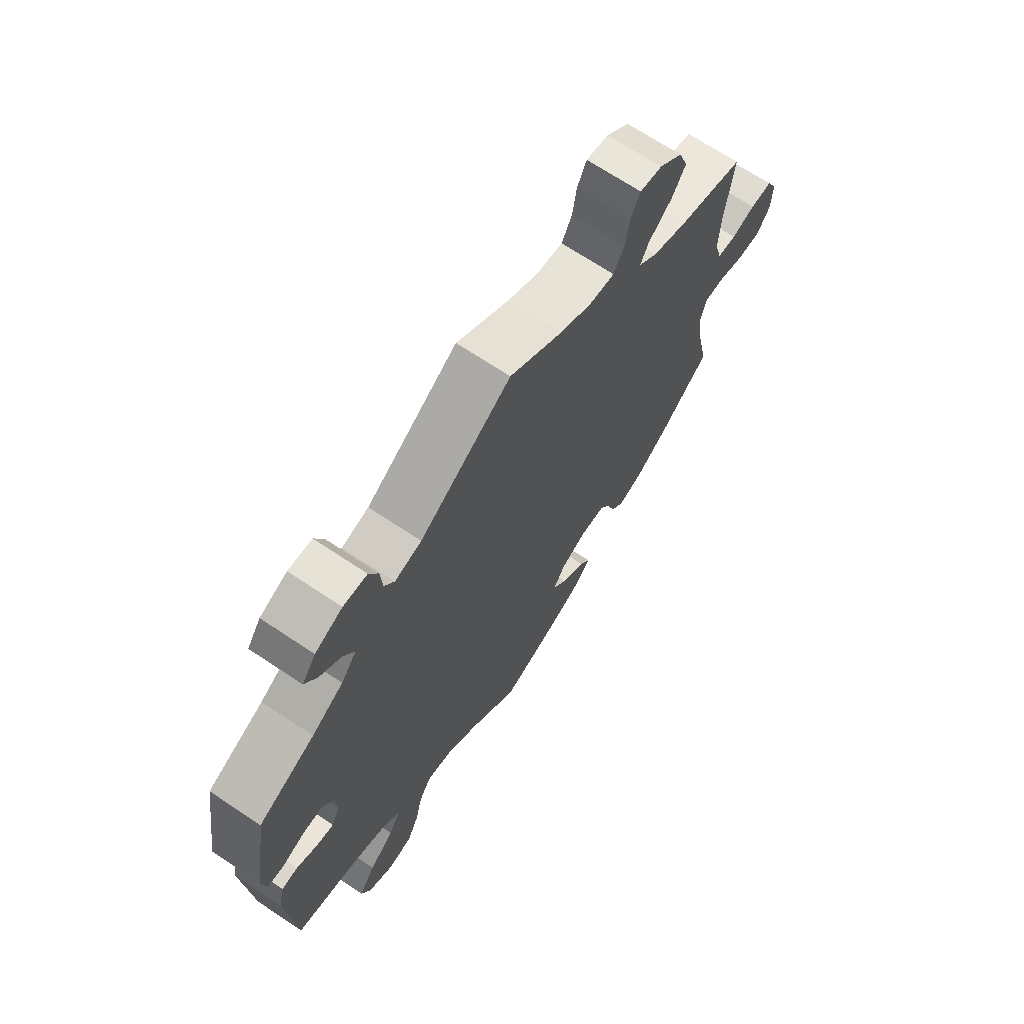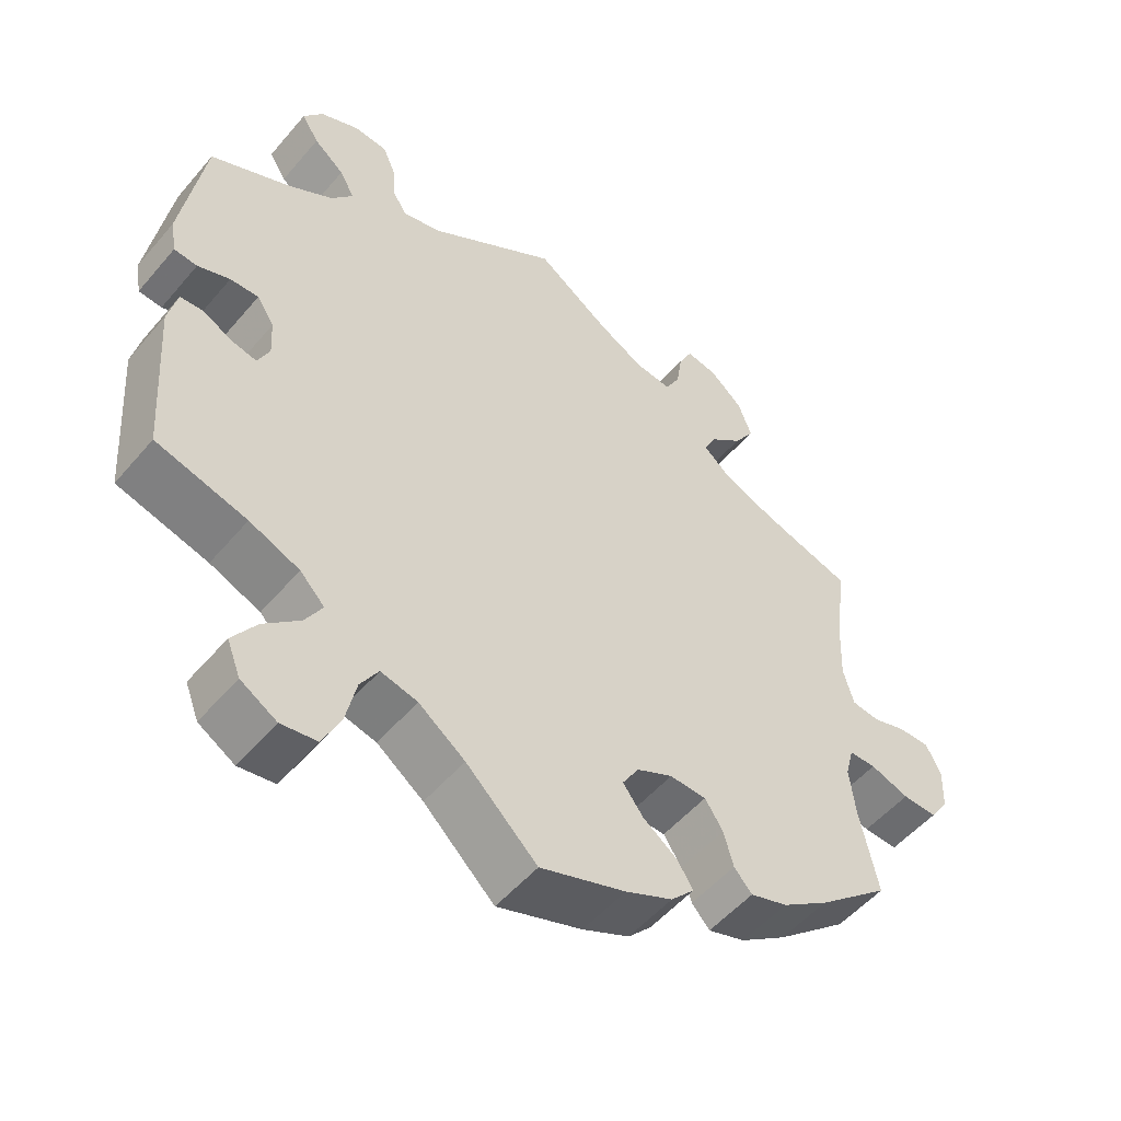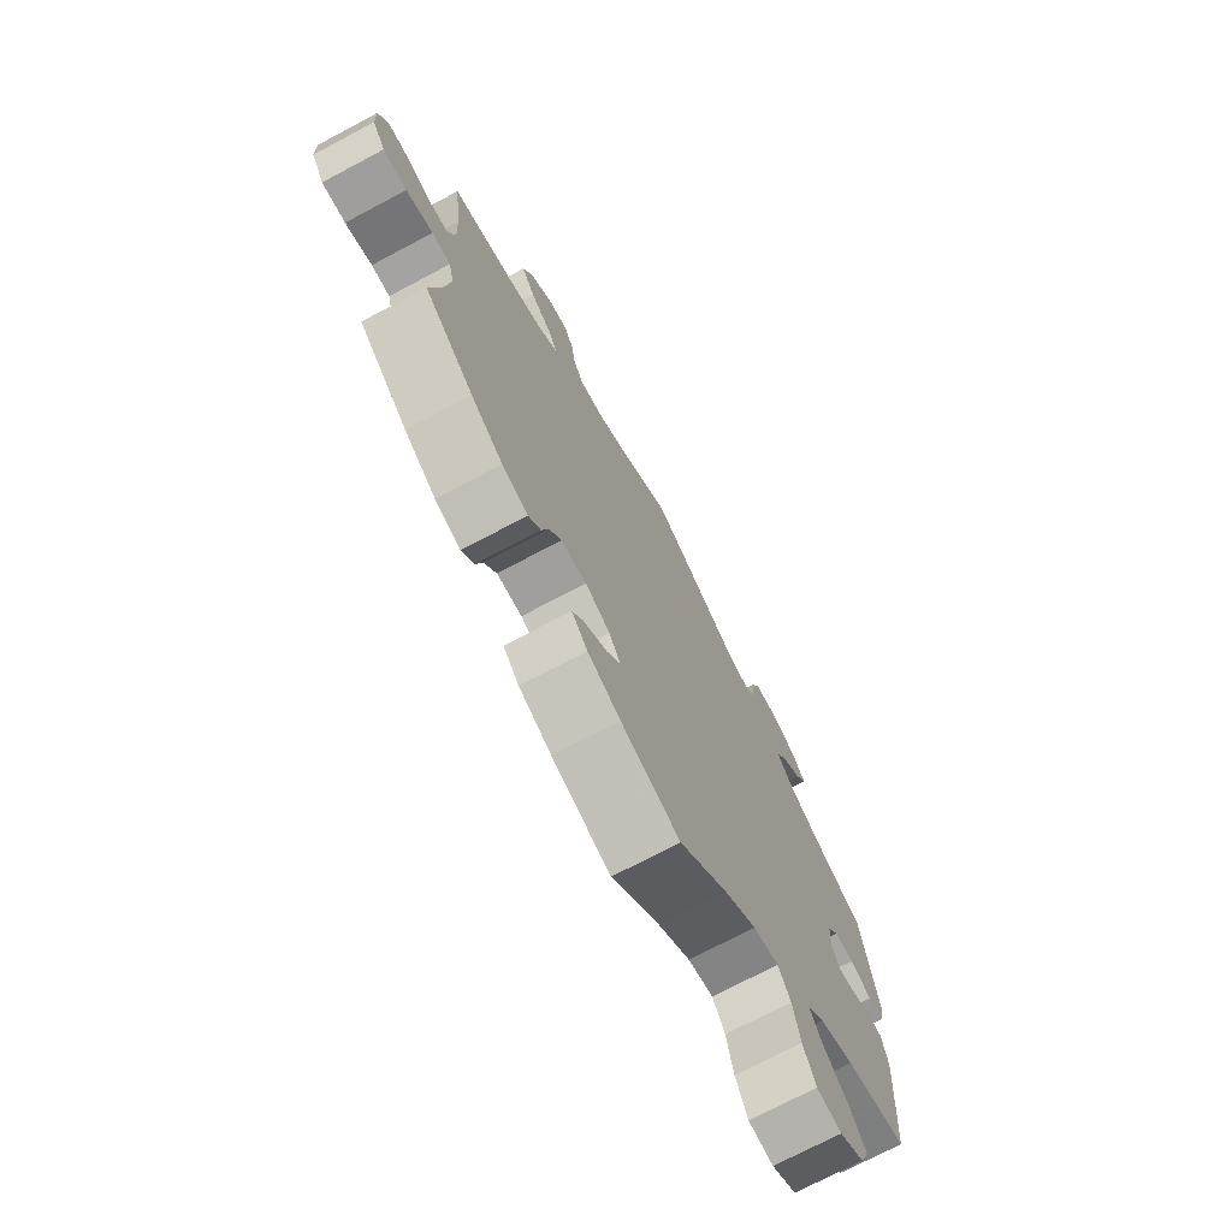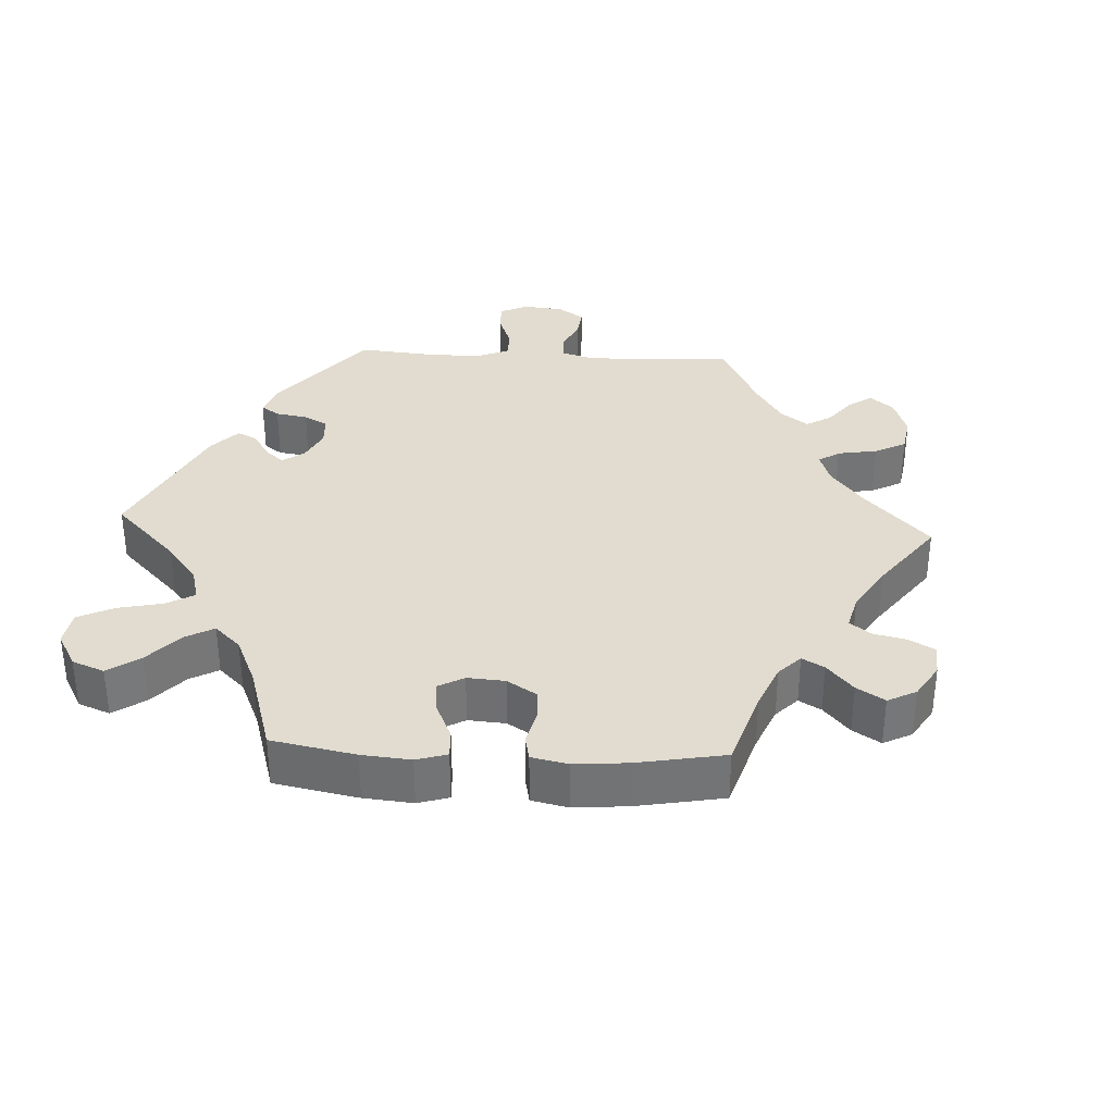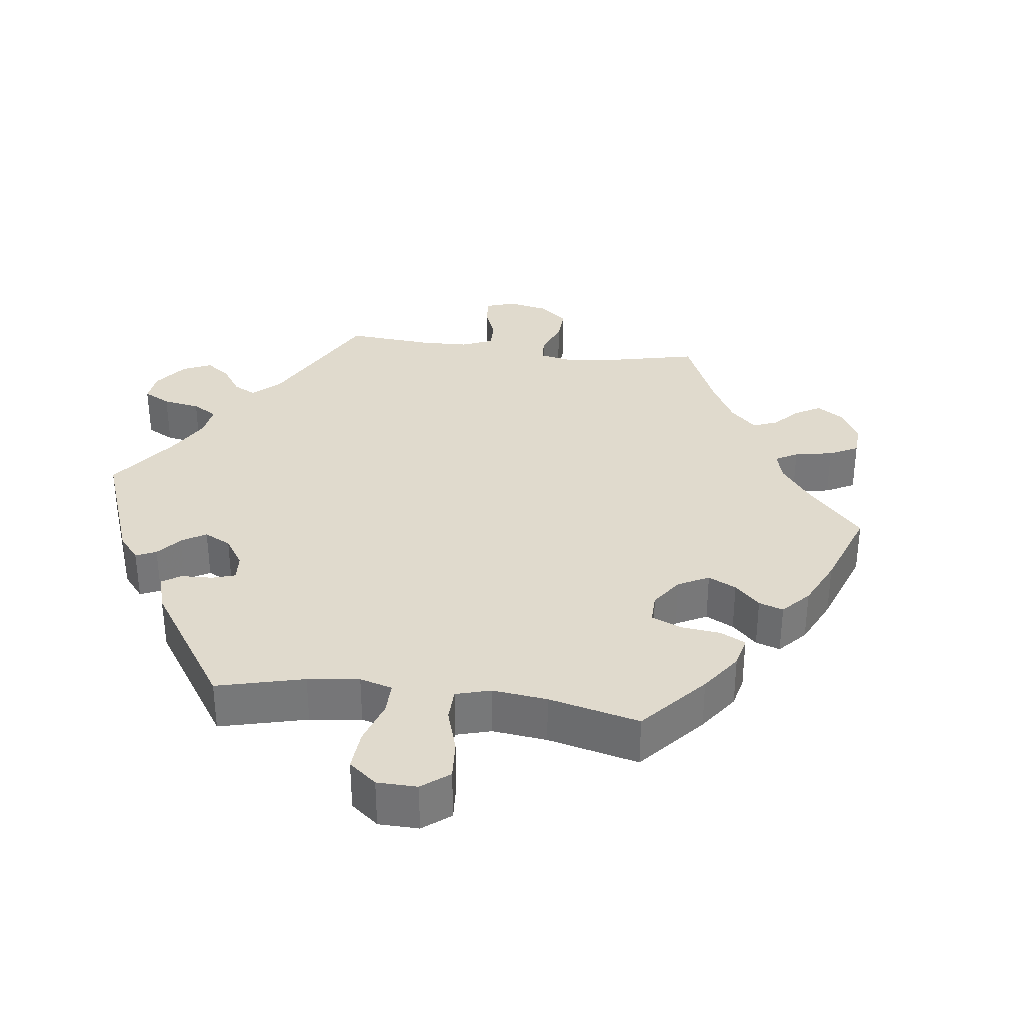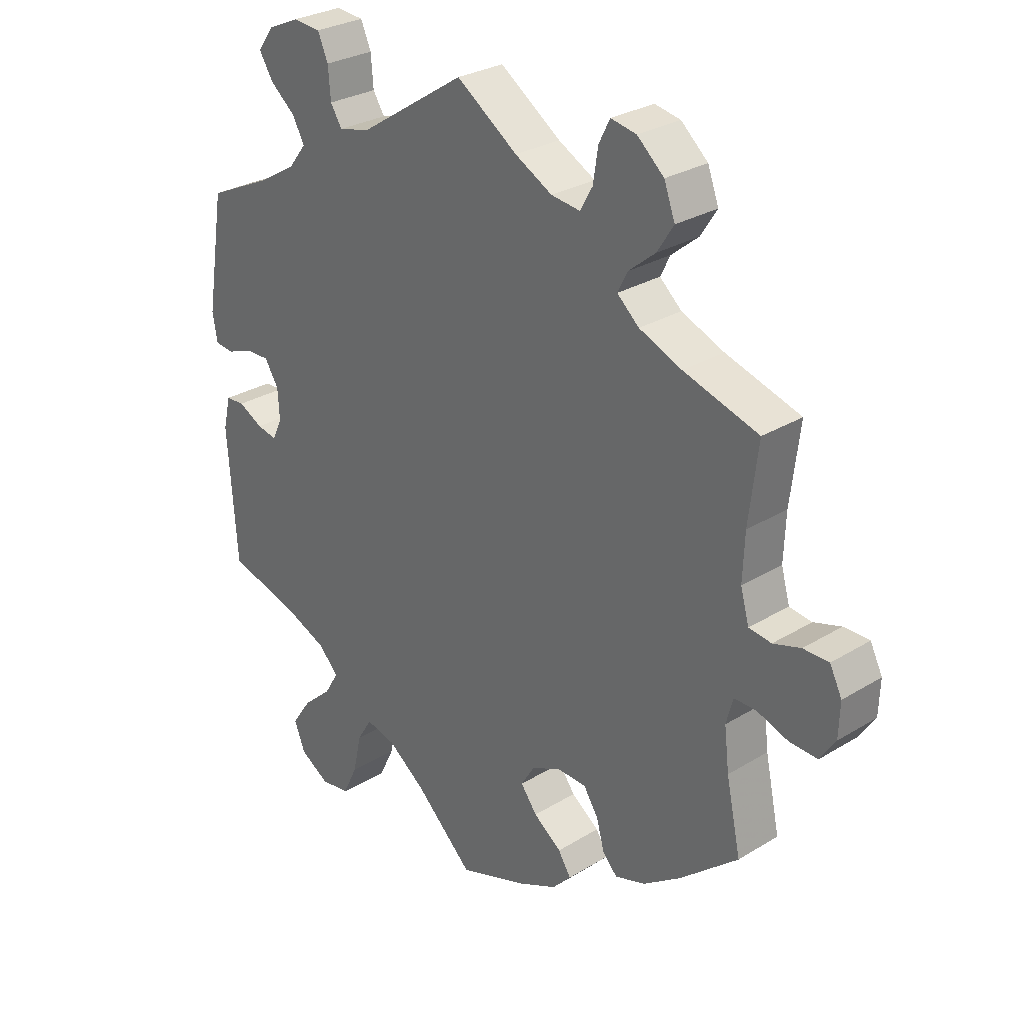
<metadata>
{"format":"obj","ext":"obj","renderer":"f3d","projection":"perspective","resolution":1024,"background":"white","views":[{"elev":69.1,"azim":123.7,"up":"+Z"},{"elev":-52.4,"azim":140.9,"up":"+Z"},{"elev":-73.1,"azim":-62.1,"up":"+Z"},{"elev":34.3,"azim":-147.1,"up":"+Y"},{"elev":33.1,"azim":157.5,"up":"+Y"},{"elev":28.5,"azim":-132.6,"up":"+Z"}]}
</metadata>
<code>
v -0.113 0.07 -0.539
v -0.176 0.07 -0.51
v -0.207 0.07 -0.477
v -0.186 0.07 -0.444
v -0.14 0.07 -0.41
v -0.113 0.07 -0.374
v -0.135 0.07 -0.338
v -0.183 0.07 -0.315
v -0.232 0.07 -0.317
v -0.256 0.07 -0.354
v -0.269 0.07 -0.401
v -0.293 0.07 -0.428
v -0.343 0.07 -0.412
v -0.405 0.07 -0.369
v -0.501 0.07 -0.288
v -0.477 0.07 -0.175
v -0.469 0.07 -0.107
v -0.48 0.07 -0.065
v -0.516 0.07 -0.065
v -0.568 0.07 -0.083
v -0.614 0.07 -0.085
v -0.639 0.07 -0.047
v -0.641 0.07 0.009
v -0.621 0.07 0.049
v -0.579 0.07 0.049
v -0.534 0.07 0.035
v -0.497 0.07 0.04
v -0.483 0.07 0.09
v -0.486 0.07 0.165
v -0.501 0.07 0.289
v -0.378 0.07 0.327
v -0.308 0.07 0.356
v -0.272 0.07 0.388
v -0.288 0.07 0.42
v -0.332 0.07 0.456
v -0.359 0.07 0.498
v -0.341 0.07 0.547
v -0.297 0.07 0.586
v -0.255 0.07 0.594
v -0.237 0.07 0.558
v -0.229 0.07 0.506
v -0.209 0.07 0.47
v -0.161 0.07 0.476
v -0.1 0.07 0.509
v 0 0.07 0.578
v 0.174 0.07 0.466
v 0.225 0.07 0.454
v 0.244 0.07 0.484
v 0.248 0.07 0.534
v 0.265 0.07 0.573
v 0.31 0.07 0.577
v 0.362 0.07 0.554
v 0.388 0.07 0.518
v 0.365 0.07 0.481
v 0.324 0.07 0.447
v 0.304 0.07 0.411
v 0.333 0.07 0.374
v 0.393 0.07 0.338
v 0.5 0.07 0.289
v 0.53 0.07 0.103
v 0.522 0.07 0.057
v 0.491 0.07 0.054
v 0.448 0.07 0.07
v 0.41 0.07 0.071
v 0.387 0.07 0.035
v 0.384 0.07 -0.015
v 0.4 0.07 -0.049
v 0.433 0.07 -0.042
v 0.473 0.07 -0.021
v 0.504 0.07 -0.023
v 0.516 0.07 -0.075
v 0.501 0.07 -0.289
v 0.38 0.07 -0.323
v 0.313 0.07 -0.351
v 0.28 0.07 -0.385
v 0.303 0.07 -0.424
v 0.351 0.07 -0.467
v 0.383 0.07 -0.514
v 0.365 0.07 -0.56
v 0.317 0.07 -0.589
v 0.269 0.07 -0.582
v 0.245 0.07 -0.532
v 0.231 0.07 -0.469
v 0.207 0.07 -0.43
v 0.158 0.07 -0.442
v 0.096 0.07 -0.488
v 0.001 0.07 -0.578
v -0.113 0 -0.539
v -0.176 0 -0.51
v -0.207 0 -0.477
v -0.186 0 -0.444
v -0.14 0 -0.41
v -0.113 0 -0.374
v -0.135 0 -0.338
v -0.183 0 -0.315
v -0.232 0 -0.317
v -0.256 0 -0.354
v -0.269 0 -0.401
v -0.293 0 -0.428
v -0.343 0 -0.412
v -0.405 0 -0.369
v -0.501 0 -0.288
v -0.477 0 -0.175
v -0.469 0 -0.107
v -0.48 0 -0.065
v -0.516 0 -0.065
v -0.568 0 -0.083
v -0.614 0 -0.085
v -0.639 0 -0.047
v -0.641 0 0.009
v -0.621 0 0.049
v -0.579 0 0.049
v -0.534 0 0.035
v -0.497 0 0.04
v -0.483 0 0.09
v -0.486 0 0.165
v -0.501 0 0.289
v -0.378 0 0.327
v -0.308 0 0.356
v -0.272 0 0.388
v -0.288 0 0.42
v -0.332 0 0.456
v -0.359 0 0.498
v -0.341 0 0.547
v -0.297 0 0.586
v -0.255 0 0.594
v -0.237 0 0.558
v -0.229 0 0.506
v -0.209 0 0.47
v -0.161 0 0.476
v -0.1 0 0.509
v 0 0 0.578
v 0.174 0 0.466
v 0.225 0 0.454
v 0.244 0 0.484
v 0.248 0 0.534
v 0.265 0 0.573
v 0.31 0 0.577
v 0.362 0 0.554
v 0.388 0 0.518
v 0.365 0 0.481
v 0.324 0 0.447
v 0.304 0 0.411
v 0.333 0 0.374
v 0.393 0 0.338
v 0.5 0 0.289
v 0.53 0 0.103
v 0.522 0 0.057
v 0.491 0 0.054
v 0.448 0 0.07
v 0.41 0 0.071
v 0.387 0 0.035
v 0.384 0 -0.015
v 0.4 0 -0.049
v 0.433 0 -0.042
v 0.473 0 -0.021
v 0.504 0 -0.023
v 0.516 0 -0.075
v 0.501 0 -0.289
v 0.38 0 -0.323
v 0.313 0 -0.351
v 0.28 0 -0.385
v 0.303 0 -0.424
v 0.351 0 -0.467
v 0.383 0 -0.514
v 0.365 0 -0.56
v 0.317 0 -0.589
v 0.269 0 -0.582
v 0.245 0 -0.532
v 0.231 0 -0.469
v 0.207 0 -0.43
v 0.158 0 -0.442
v 0.096 0 -0.488
v 0.001 0 -0.578
f 86 87 1 2
f 85 86 2 3
f 84 85 3 4
f 80 81 82 83
f 80 83 84
f 79 80 84
f 76 77 78 79
f 75 76 79 84
f 74 75 84 4
f 70 71 72 73
f 68 69 70 73
f 67 68 73 74
f 66 67 74
f 65 66 74
f 60 61 62 63
f 58 59 60 63
f 57 58 63 64
f 56 57 64 65
f 52 53 54 55
f 52 55 56
f 51 52 56
f 48 49 50 51
f 47 48 51 56
f 46 47 56 65
f 44 45 46 65
f 38 39 40 41
f 38 41 42
f 37 38 42
f 34 35 36 37
f 33 34 37 42
f 29 30 31
f 28 29 31 32
f 27 28 32 33
f 23 24 25 26
f 23 26 27
f 22 23 27
f 19 20 21 22
f 18 19 22 27
f 17 18 27 33
f 13 14 15 16
f 10 11 12 13
f 9 10 13 16
f 8 9 16 17
f 74 4 5
f 74 5 6
f 43 44 65 74
f 43 74 6 7
f 17 33 42 43
f 7 8 17 43
f 89 88 174 173
f 90 89 173 172
f 91 90 172 171
f 170 169 168 167
f 171 170 167
f 171 167 166
f 166 165 164 163
f 171 166 163 162
f 91 171 162 161
f 160 159 158 157
f 160 157 156 155
f 161 160 155 154
f 161 154 153
f 161 153 152
f 150 149 148 147
f 150 147 146 145
f 151 150 145 144
f 152 151 144 143
f 142 141 140 139
f 143 142 139
f 143 139 138
f 138 137 136 135
f 143 138 135 134
f 152 143 134 133
f 152 133 132 131
f 128 127 126 125
f 129 128 125
f 129 125 124
f 124 123 122 121
f 129 124 121 120
f 118 117 116
f 119 118 116 115
f 120 119 115 114
f 113 112 111 110
f 114 113 110
f 114 110 109
f 109 108 107 106
f 114 109 106 105
f 120 114 105 104
f 103 102 101 100
f 100 99 98 97
f 103 100 97 96
f 104 103 96 95
f 92 91 161
f 93 92 161
f 161 152 131 130
f 94 93 161 130
f 130 129 120 104
f 130 104 95 94
f 1 88 89 2
f 2 89 90 3
f 3 90 91 4
f 4 91 92 5
f 5 92 93 6
f 6 93 94 7
f 7 94 95 8
f 8 95 96 9
f 9 96 97 10
f 10 97 98 11
f 11 98 99 12
f 12 99 100 13
f 13 100 101 14
f 14 101 102 15
f 15 102 103 16
f 16 103 104 17
f 17 104 105 18
f 18 105 106 19
f 19 106 107 20
f 20 107 108 21
f 21 108 109 22
f 22 109 110 23
f 23 110 111 24
f 24 111 112 25
f 25 112 113 26
f 26 113 114 27
f 27 114 115 28
f 28 115 116 29
f 29 116 117 30
f 30 117 118 31
f 31 118 119 32
f 32 119 120 33
f 33 120 121 34
f 34 121 122 35
f 35 122 123 36
f 36 123 124 37
f 37 124 125 38
f 38 125 126 39
f 39 126 127 40
f 40 127 128 41
f 41 128 129 42
f 42 129 130 43
f 43 130 131 44
f 44 131 132 45
f 45 132 133 46
f 46 133 134 47
f 47 134 135 48
f 48 135 136 49
f 49 136 137 50
f 50 137 138 51
f 51 138 139 52
f 52 139 140 53
f 53 140 141 54
f 54 141 142 55
f 55 142 143 56
f 56 143 144 57
f 57 144 145 58
f 58 145 146 59
f 59 146 147 60
f 60 147 148 61
f 61 148 149 62
f 62 149 150 63
f 63 150 151 64
f 64 151 152 65
f 65 152 153 66
f 66 153 154 67
f 67 154 155 68
f 68 155 156 69
f 69 156 157 70
f 70 157 158 71
f 71 158 159 72
f 72 159 160 73
f 73 160 161 74
f 74 161 162 75
f 75 162 163 76
f 76 163 164 77
f 77 164 165 78
f 78 165 166 79
f 79 166 167 80
f 80 167 168 81
f 81 168 169 82
f 82 169 170 83
f 83 170 171 84
f 84 171 172 85
f 85 172 173 86
f 86 173 174 87
f 87 174 88 1

</code>
